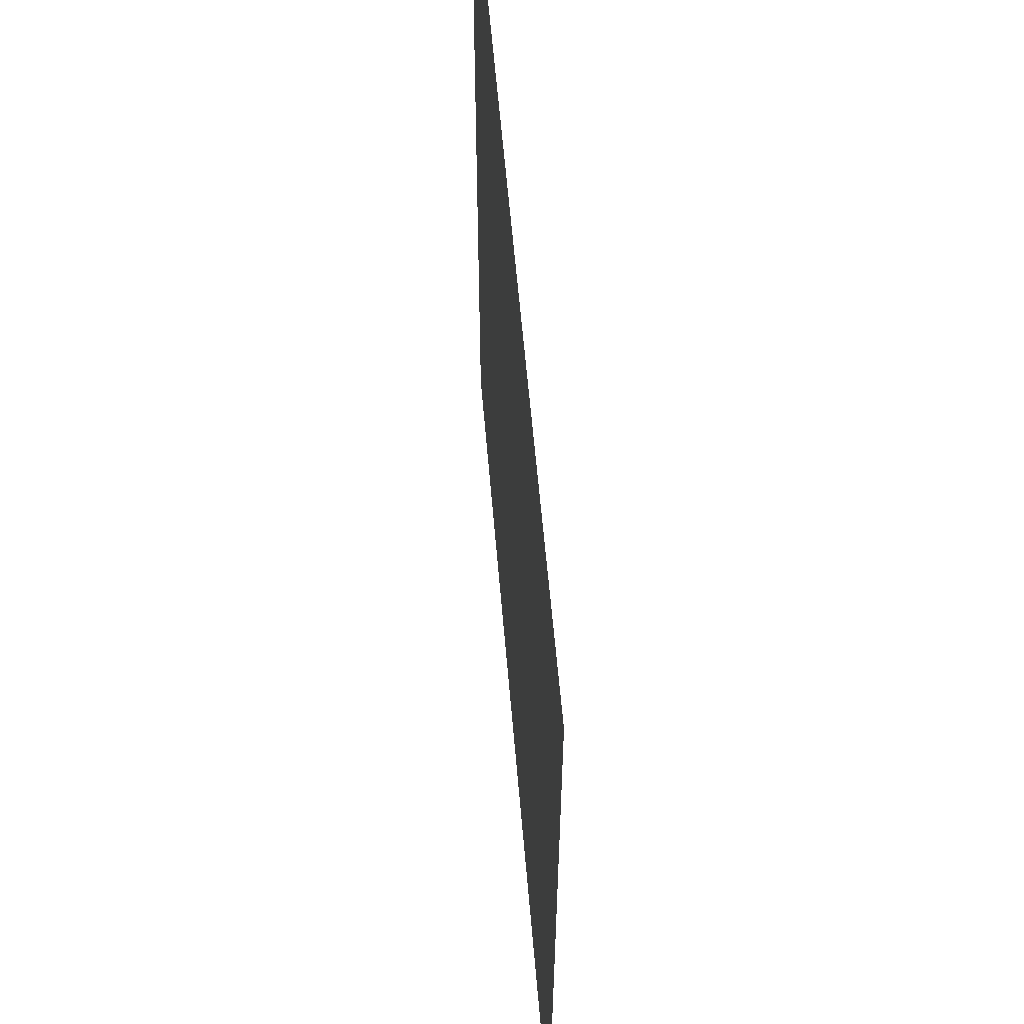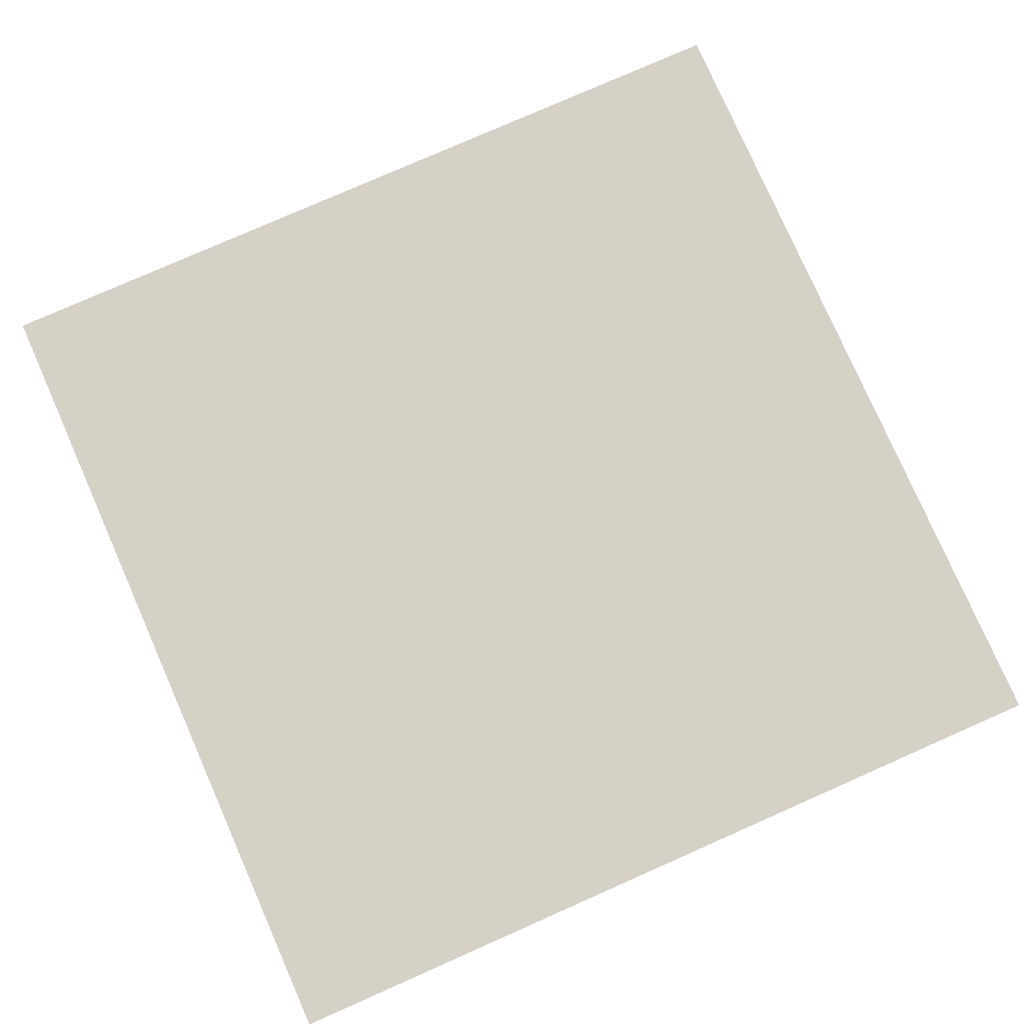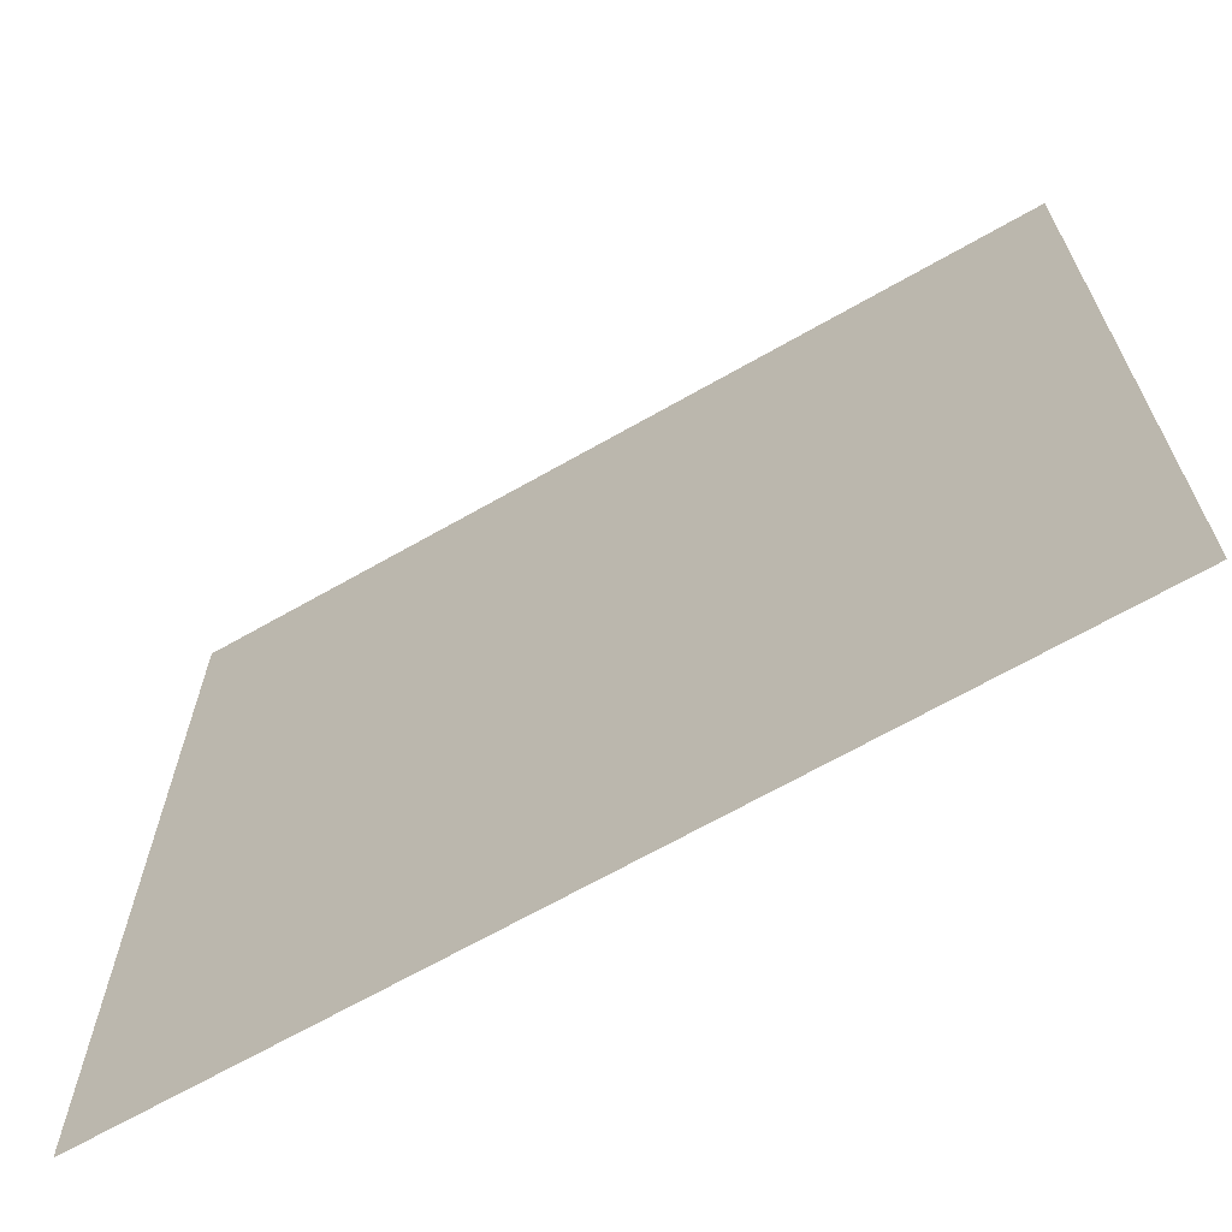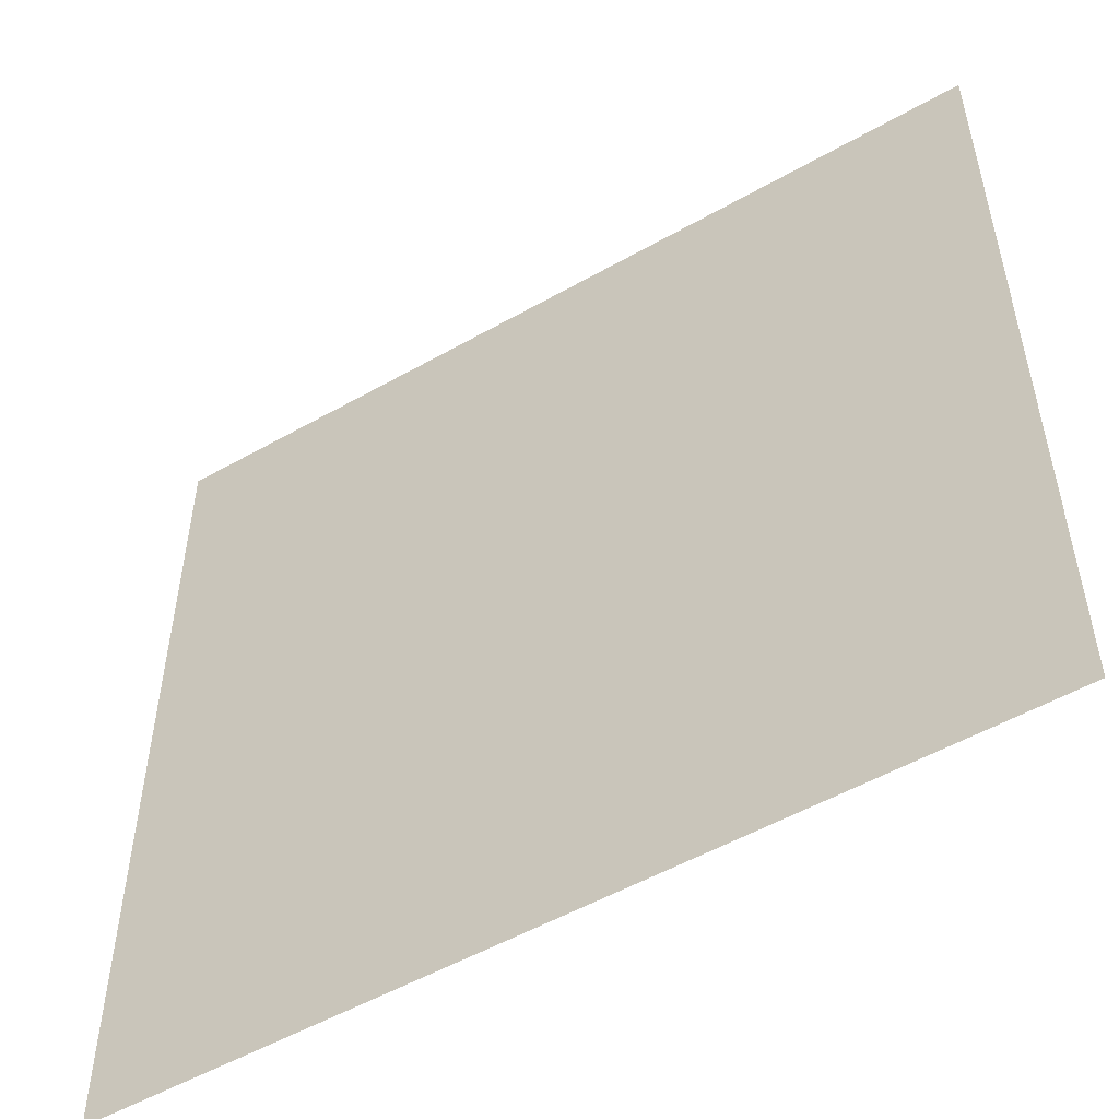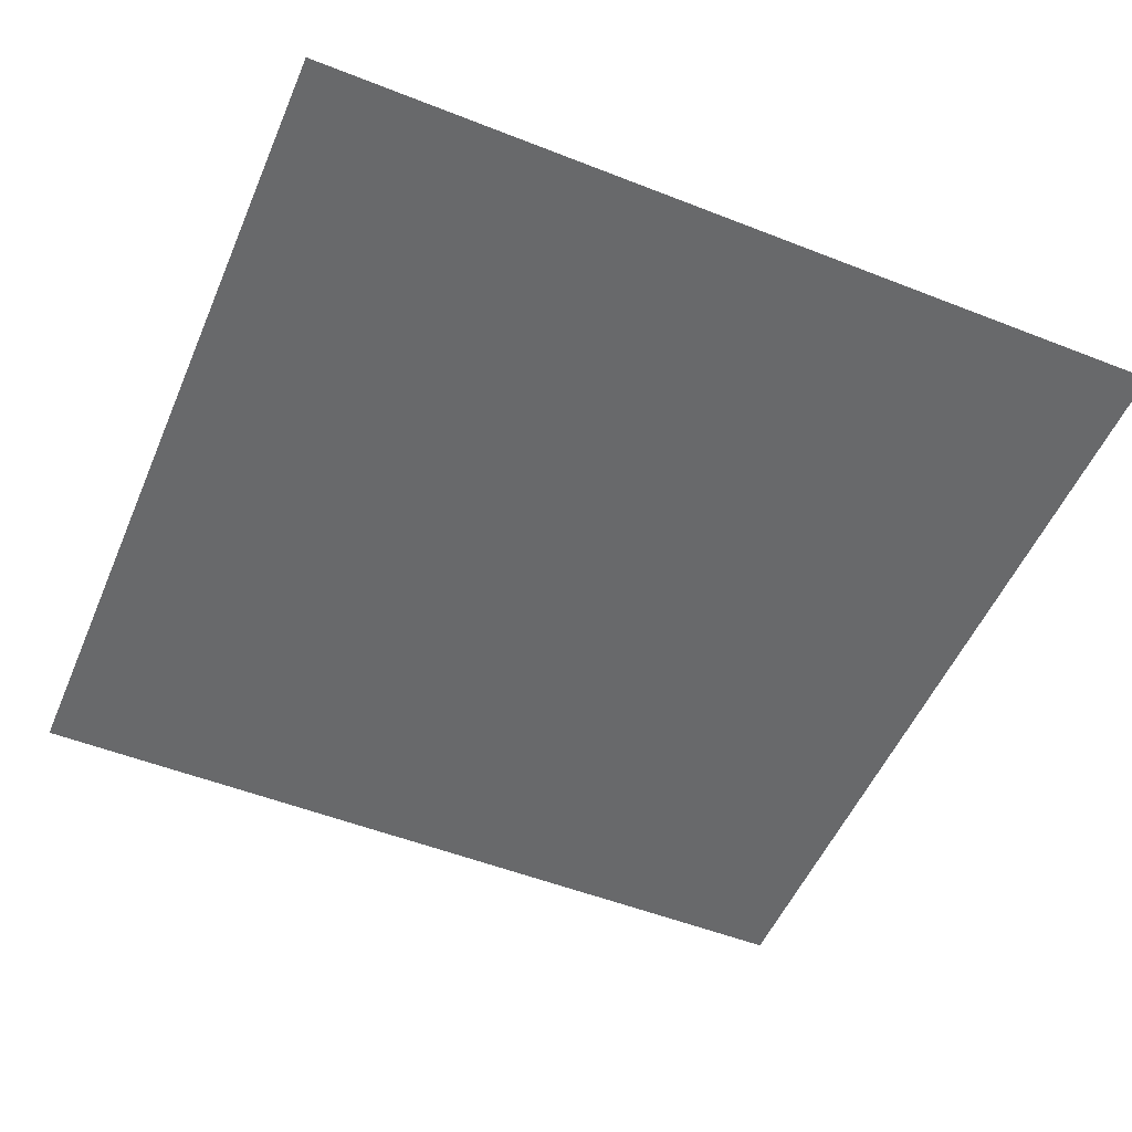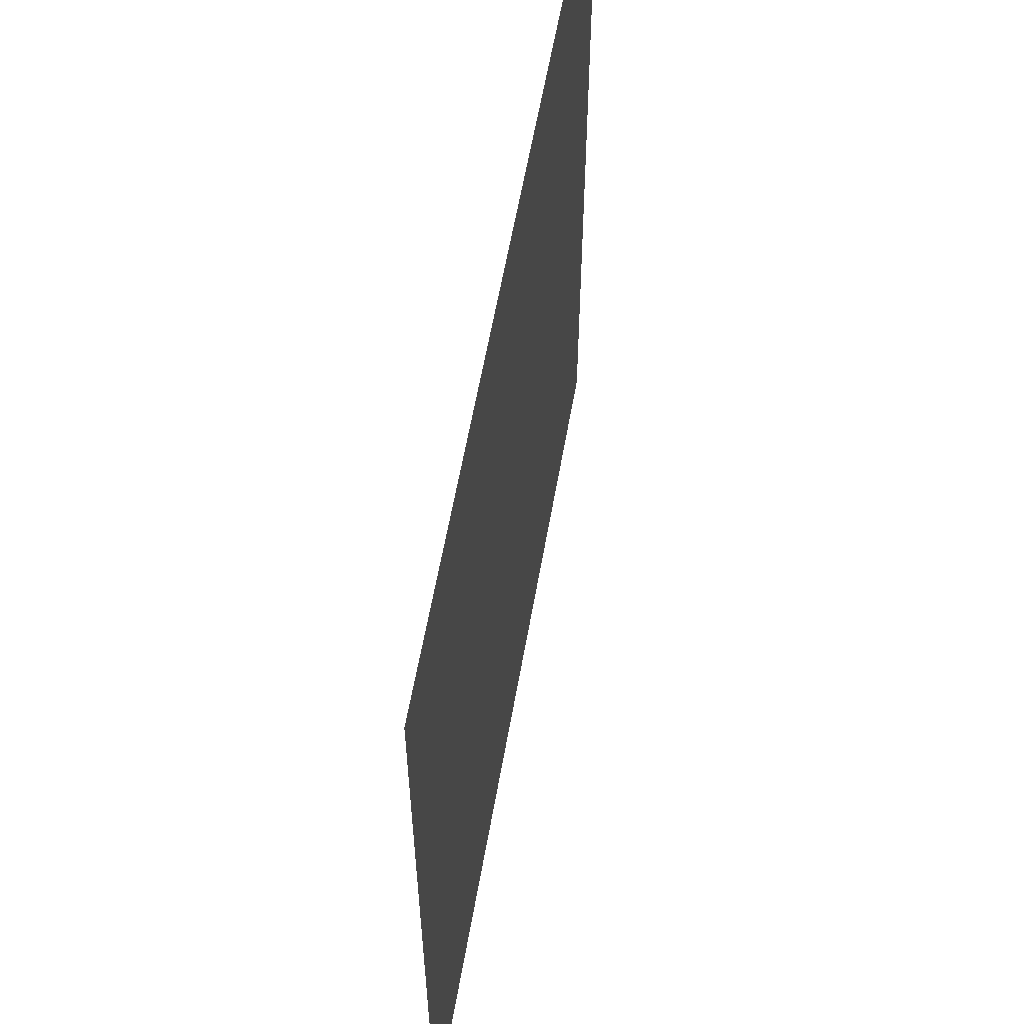
<metadata>
{"format":"obj","ext":"obj","renderer":"f3d","projection":"perspective","resolution":1024,"background":"white","views":[{"elev":59.4,"azim":85.2,"up":"+Z"},{"elev":78.9,"azim":156.2,"up":"+Y"},{"elev":-67.8,"azim":29.7,"up":"+Z"},{"elev":-53.1,"azim":-148.7,"up":"+Z"},{"elev":-52.6,"azim":-22.9,"up":"+Y"},{"elev":59.8,"azim":100.0,"up":"+Z"}]}
</metadata>
<code>
o Plane.014_Plane.023
v -0.5 0 0.5
v 0.5 0 0.5
v -0.5 0 -0.5
v 0.5 0 -0.5
f 1 2 4 3

</code>
